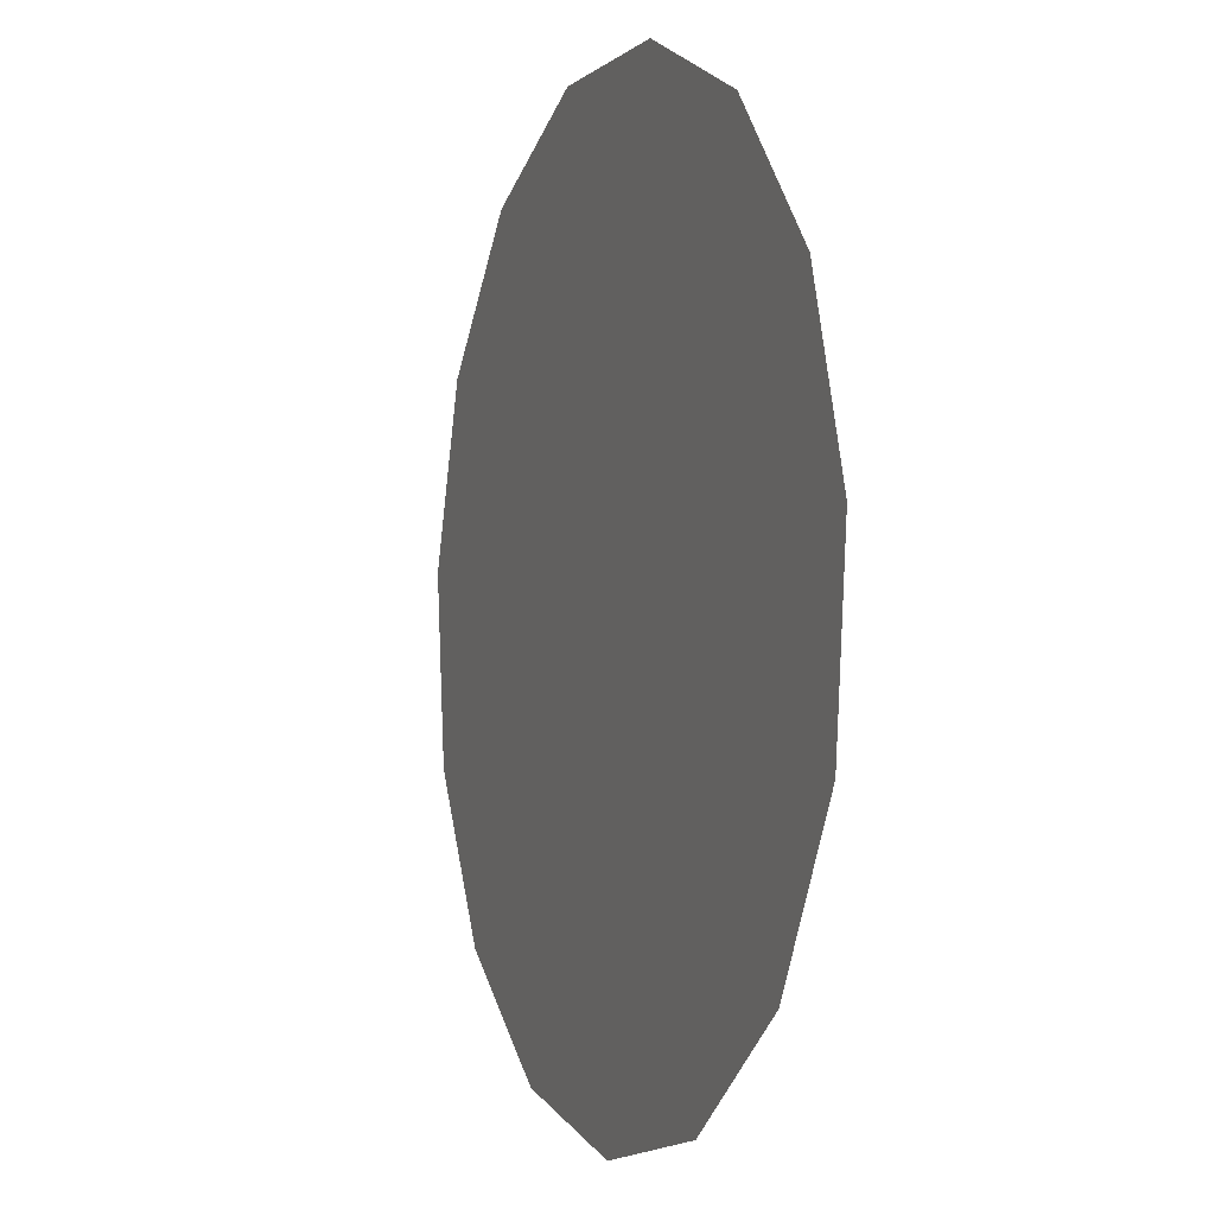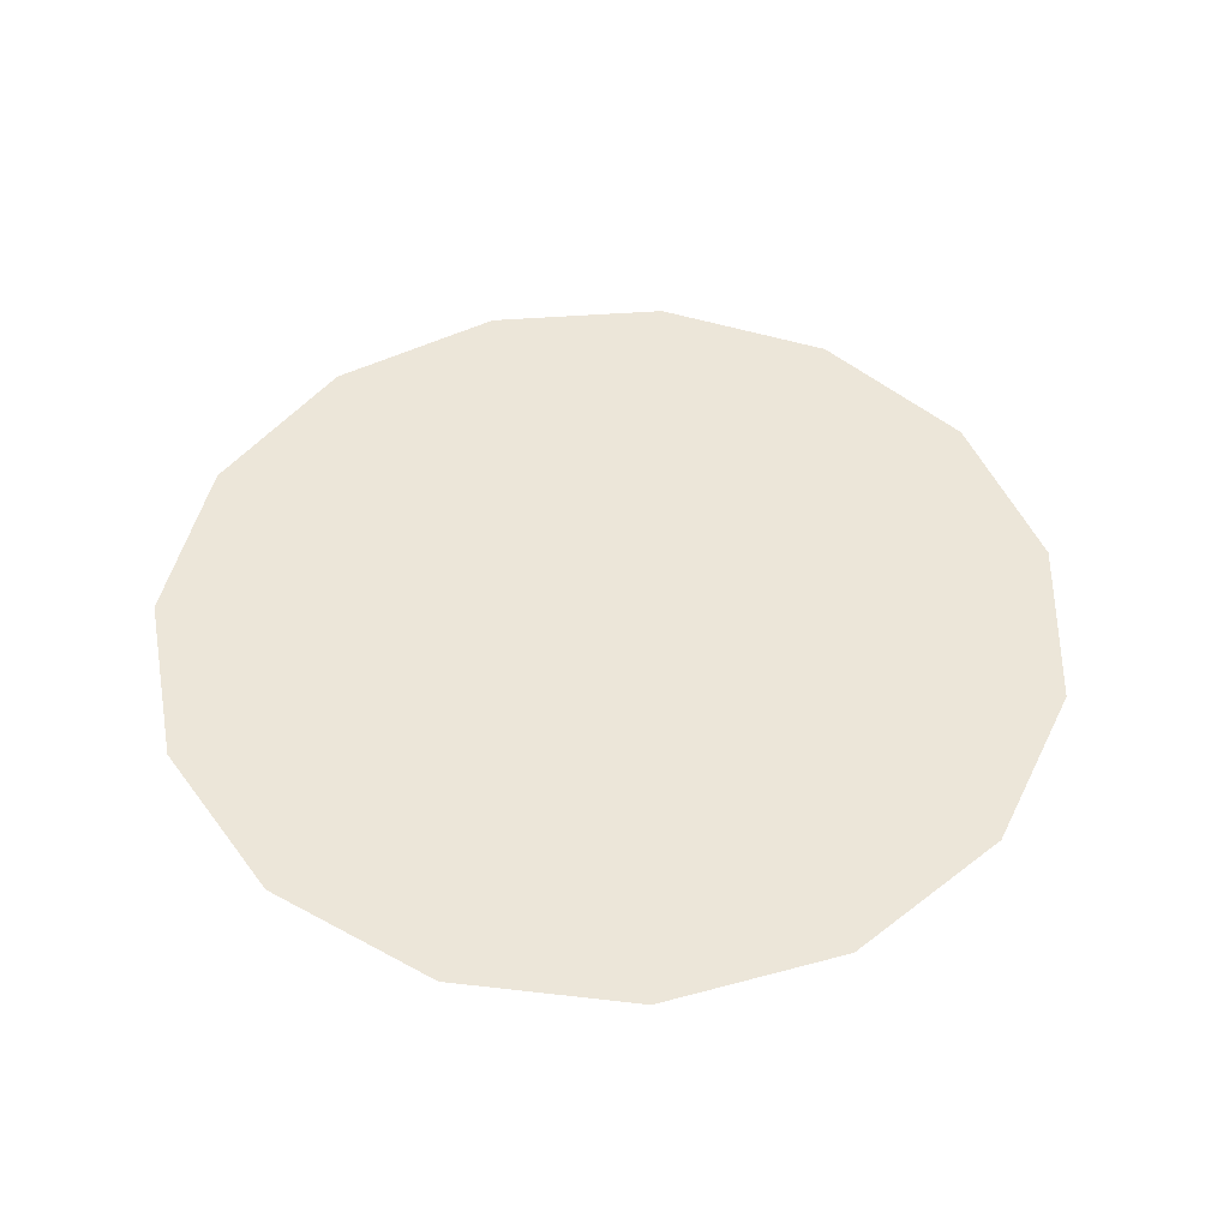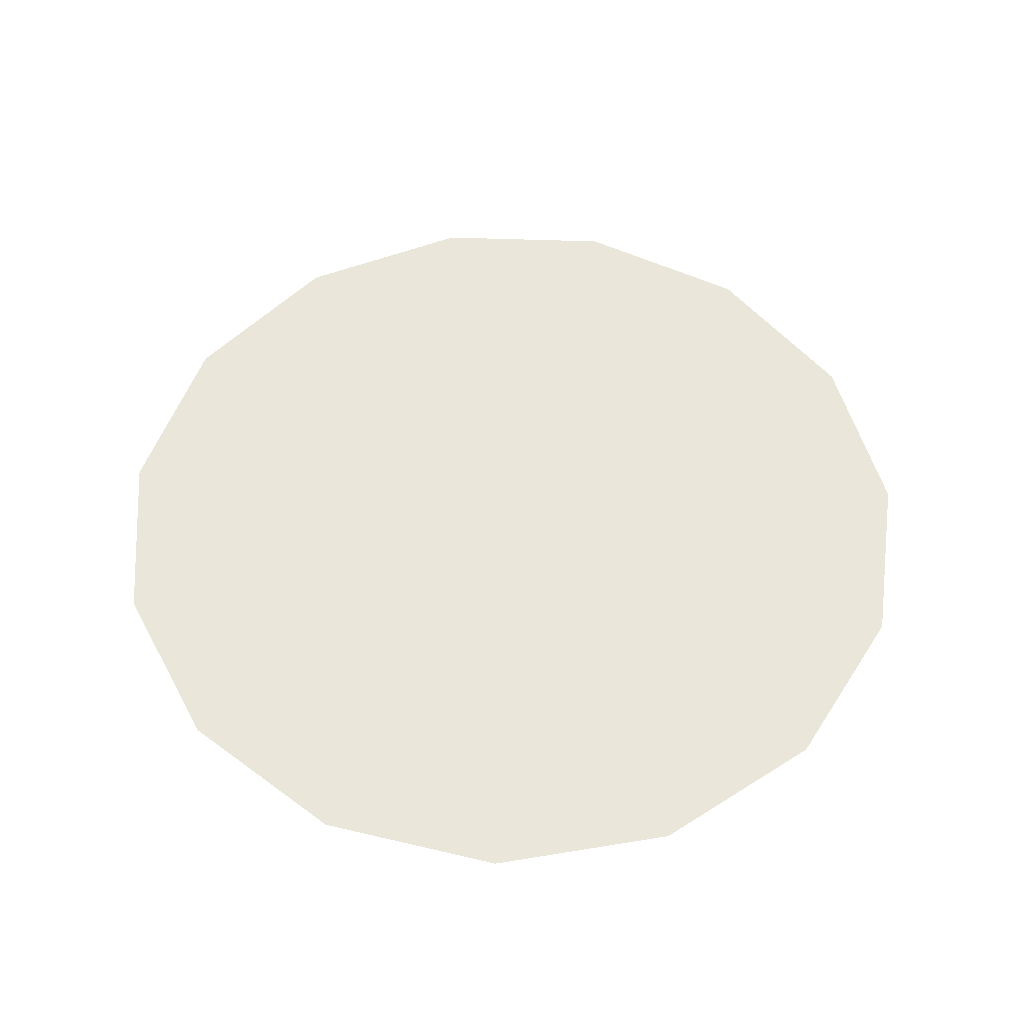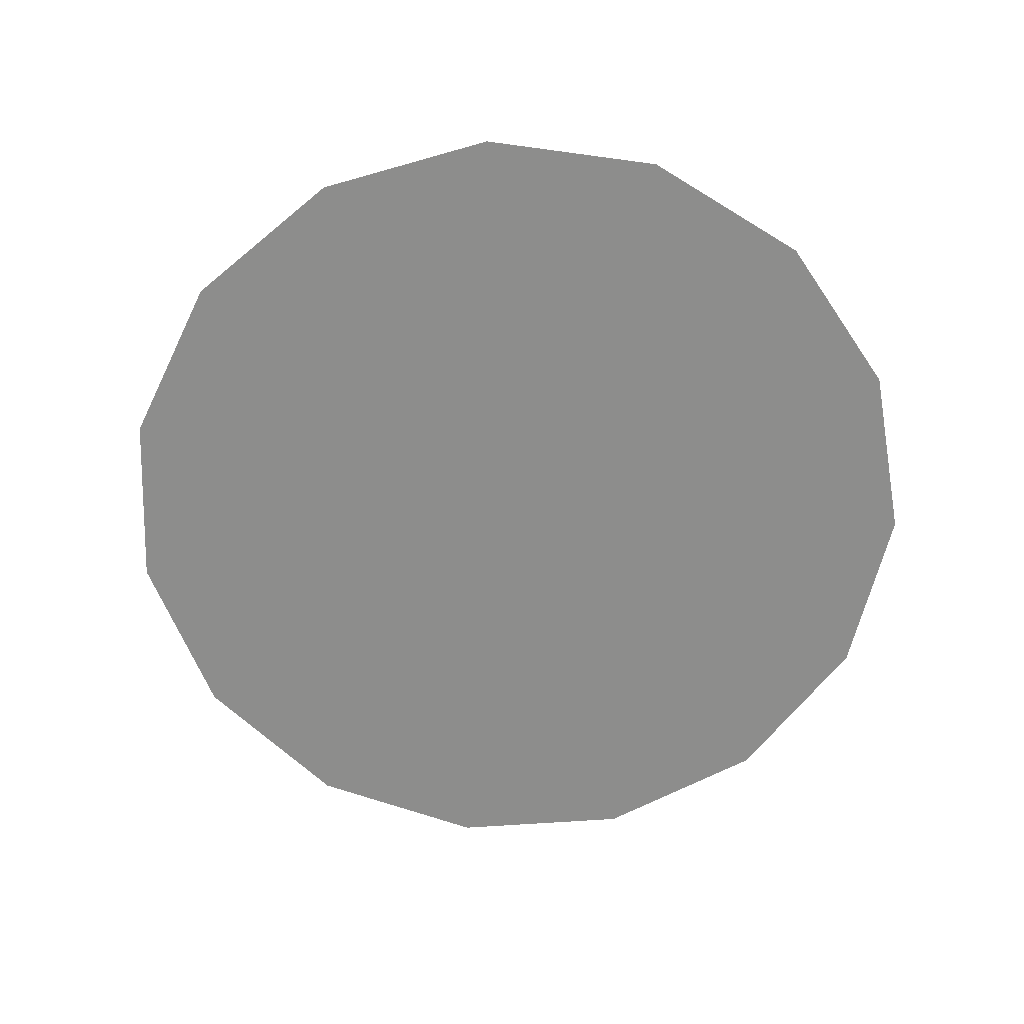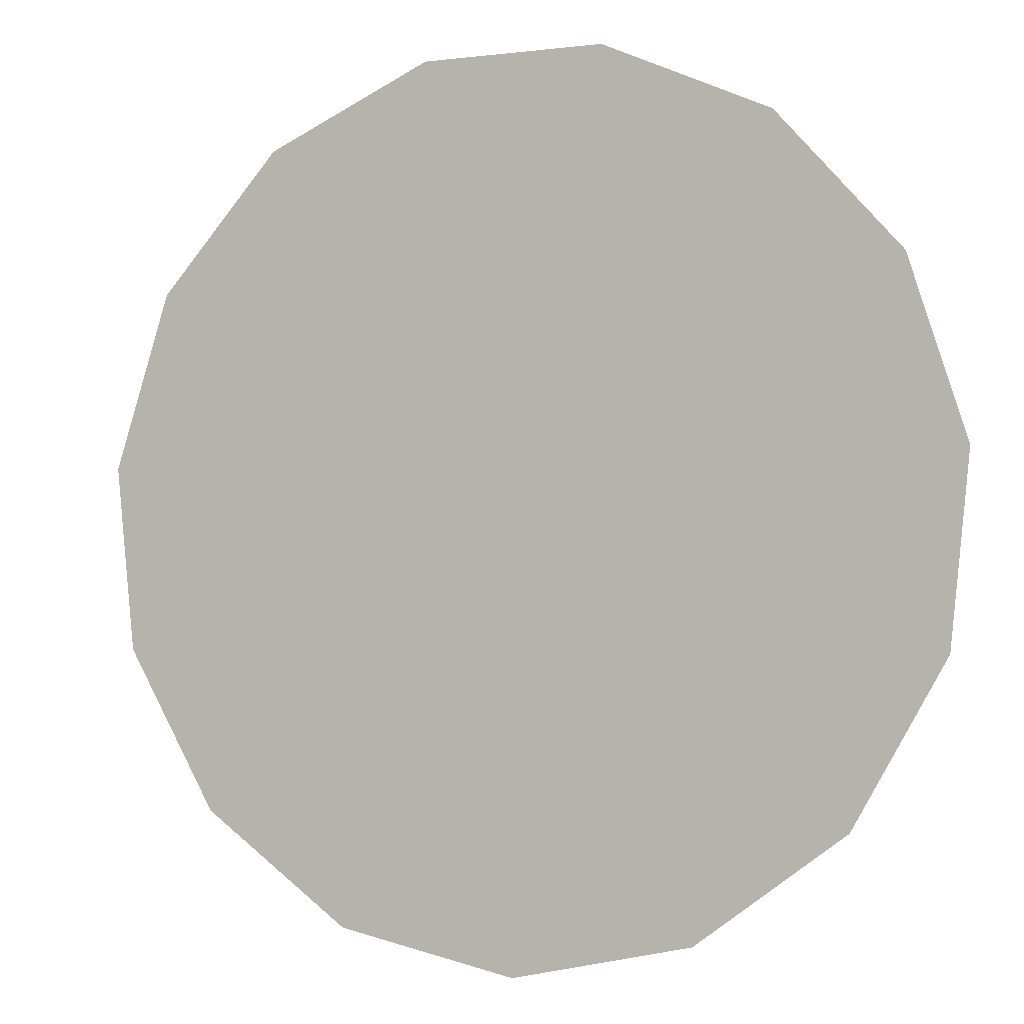
<metadata>
{"format":"obj","ext":"obj","renderer":"f3d","projection":"perspective","resolution":1024,"background":"white","views":[{"elev":-2.6,"azim":-111.1,"up":"+Z"},{"elev":48.8,"azim":79.3,"up":"+Y"},{"elev":54.8,"azim":14.1,"up":"+Y"},{"elev":-64.4,"azim":-103.9,"up":"+Y"},{"elev":-2.4,"azim":-155.6,"up":"+Z"}]}
</metadata>
<code>
o Circle
v -0 0 -1
v -0.4067 0 -0.9135
v -0.7431 0 -0.6691
v -0.9511 0 -0.309
v -0.9945 0 0.1045
v -0.866 0 0.5
v -0.5878 0 0.809
v -0.2079 0 0.9781
v 0.2079 0 0.9781
v 0.5878 0 0.809
v 0.866 0 0.5
v 0.9945 0 0.1045
v 0.9511 0 -0.309
v 0.7431 0 -0.6691
v 0.4067 0 -0.9135
f 1 2 3 4 5 6 7 8 9 10 11 12 13 14 15

</code>
